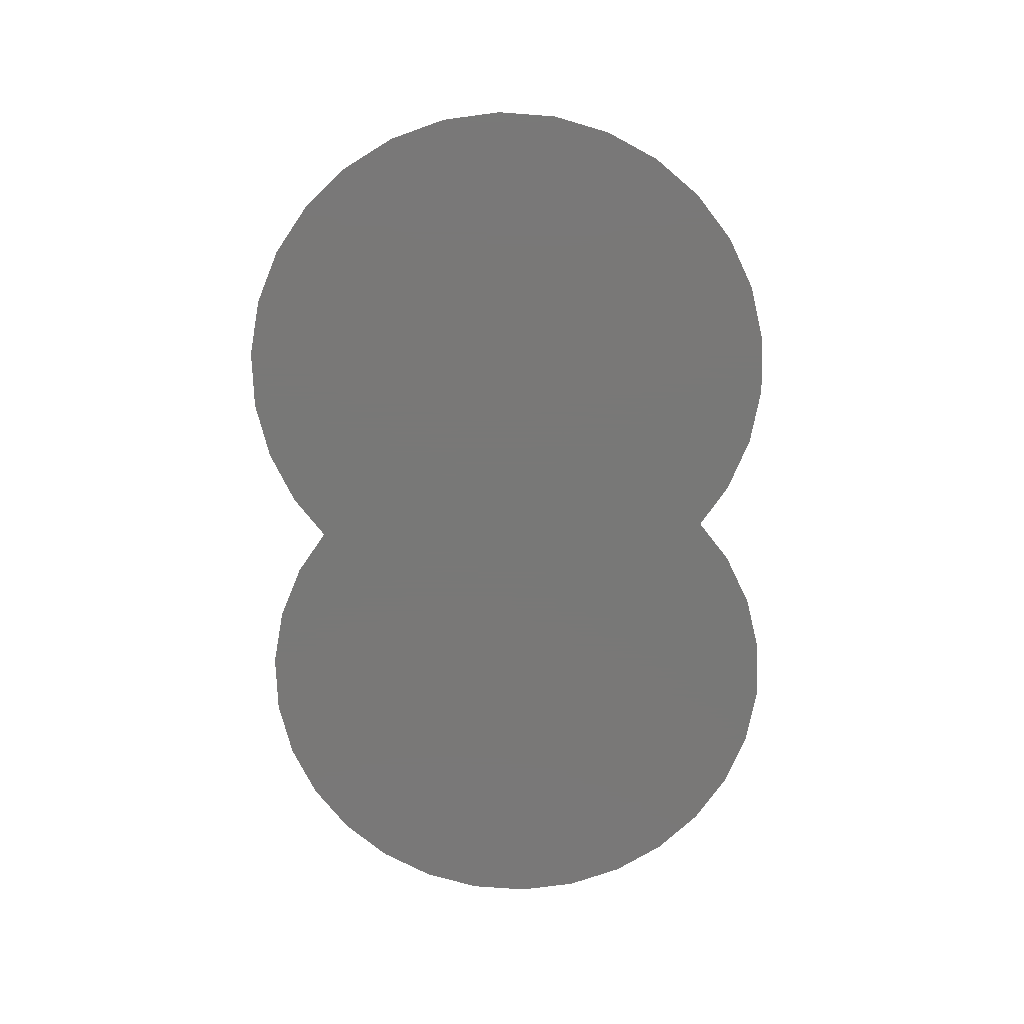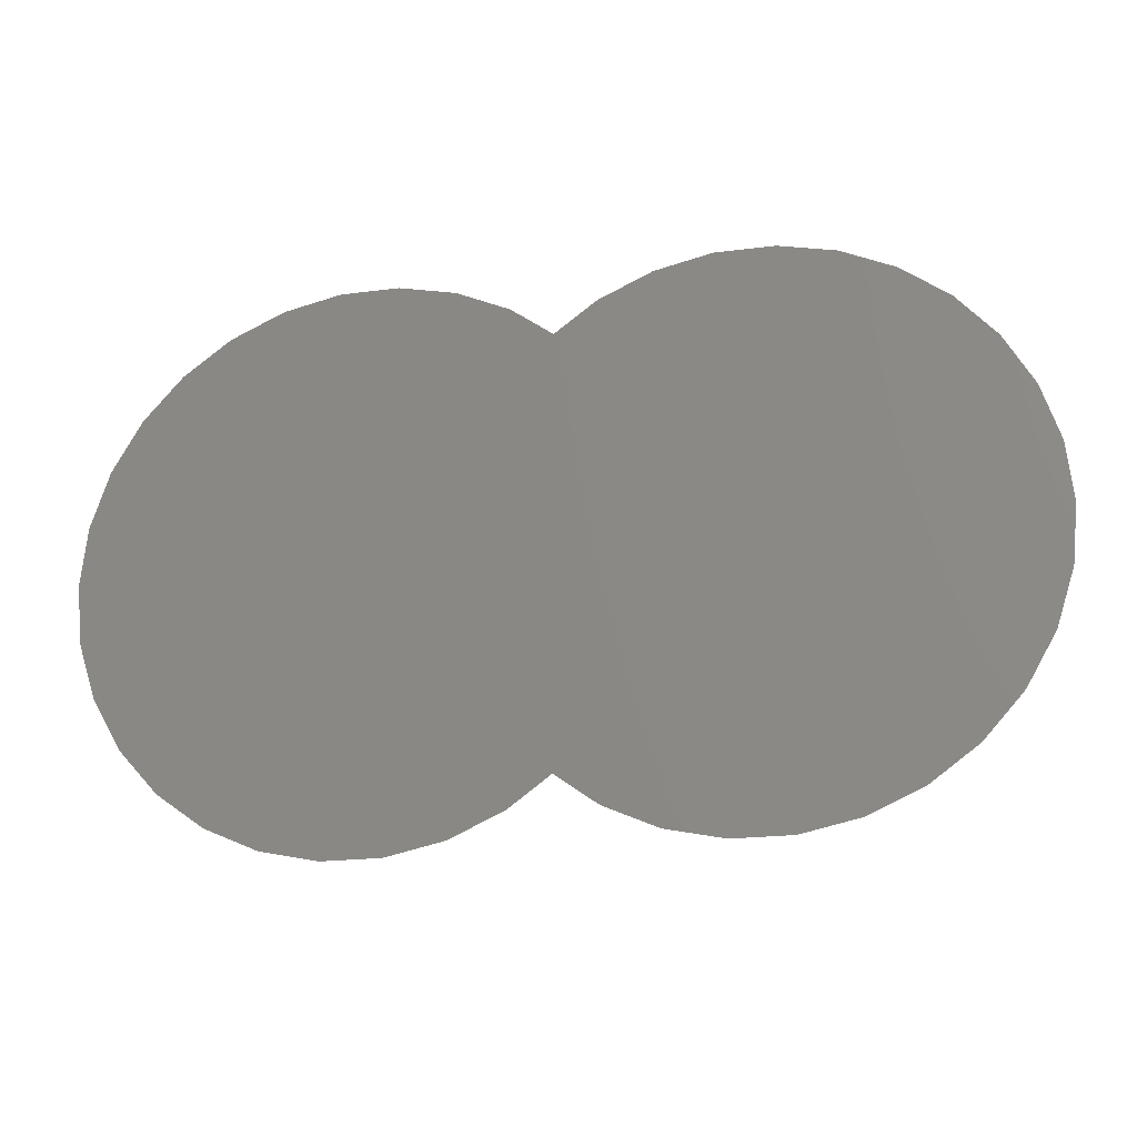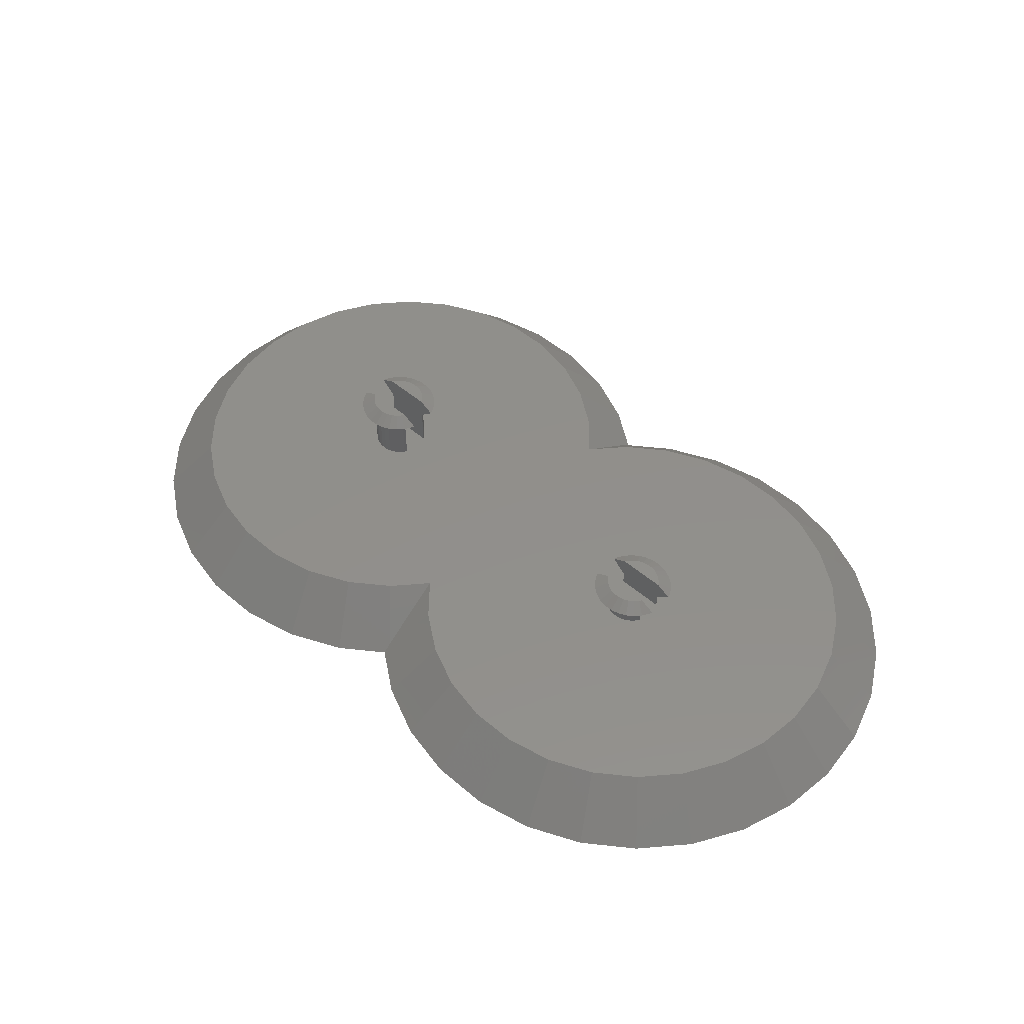
<metadata>
{"format":"stl","ext":"stl","renderer":"f3d","projection":"perspective","resolution":1024,"background":"white","views":[{"elev":-71.1,"azim":-88.3,"up":"+Z"},{"elev":-20.4,"azim":-166.6,"up":"+Y"},{"elev":50.9,"azim":42.8,"up":"+Z"}]}
</metadata>
<code>
# stl→obj: 346 verts, 688 faces
v 0.8597 0.5 1.5
v 0.809 0.5878 0
v 0.809 0.5878 1.5
v 0.8597 0.5 0
v 0.6691 0.7431 0
v 0.6691 0.7431 1.5
v 0.309 0.9511 0
v 0.1045 0.9945 1.5
v 0.309 0.9511 1.5
v 0.1045 0.9945 0
v 0.5 0.866 0
v 0.5 0.866 1.5
v -0.1045 0.9945 0
v -0.309 0.9511 1.5
v -0.1045 0.9945 1.5
v -0.309 0.9511 0
v -0.8597 0.5 0
v -0.809 0.5878 1.5
v -0.809 0.5878 0
v -0.8597 0.5 1.5
v -0.6691 0.7431 1.5
v -0.6691 0.7431 0
v -0.5 0.866 1.5
v -0.5 0.866 0
v -0.6691 -0.7431 0
v -0.5 -0.866 1.5
v -0.6691 -0.7431 1.5
v -0.5 -0.866 0
v -0.809 -0.5878 0
v -0.8597 -0.5 1.5
v -0.8597 -0.5 0
v -0.809 -0.5878 1.5
v 0.5 -0.866 0
v 0.6691 -0.7431 1.5
v 0.5 -0.866 1.5
v 0.6691 -0.7431 0
v 0.809 -0.5878 1.5
v 0.8597 -0.5 0
v 0.8597 -0.5 1.5
v 0.809 -0.5878 0
v 0.1045 -0.9945 0
v 0.309 -0.9511 1.5
v 0.1045 -0.9945 1.5
v 0.309 -0.9511 0
v -0.1045 -0.9945 0
v -0.1045 -0.9945 1.5
v -0.309 -0.9511 0
v -0.309 -0.9511 1.5
v 6.5 -4.851 0
v 5.434 -6.035 0
v 4.06 -7.033 0
v 2.509 -7.723 0
v 0.8488 -8.076 0
v -0.8488 -8.076 0
v -2.509 -7.723 0
v -4.06 -7.033 0
v -5.434 -6.035 0
v -6.57 -4.773 0
v -6.57 4.773 0
v -5.434 6.035 0
v -7.419 3.303 0
v -7.943 1.688 0
v -8.121 0 0
v -7.419 -3.303 0
v -7.943 -1.688 0
v 12.14 0.5 0
v 13.86 -0.5 0
v 13.86 0.5 0
v 12.14 -0.5 0
v 21.12 0 0
v 20.94 1.688 0
v 20.42 3.303 0
v 19.57 4.773 0
v 20.94 -1.688 0
v 13.81 0.5878 0
v 18.43 6.035 0
v 20.42 -3.303 0
v 13.67 0.7431 0
v 17.06 7.033 0
v 19.57 -4.773 0
v 13.5 0.866 0
v 15.51 7.723 0
v 13.81 -0.5878 0
v 18.43 -6.035 0
v 13.31 0.9511 0
v 13.85 8.076 0
v 13.1 0.9945 0
v 12.9 0.9945 0
v 12.15 8.076 0
v 12.69 0.9511 0
v 10.49 7.723 0
v 12.5 0.866 0
v 8.94 7.033 0
v 12.33 0.7431 0
v 6.5 4.851 0
v 7.566 6.035 0
v 13.67 -0.7431 0
v 17.06 -7.033 0
v 13.5 -0.866 0
v 15.51 -7.723 0
v 13.31 -0.9511 0
v 13.85 -8.076 0
v 13.1 -0.9945 0
v 12.9 -0.9945 0
v 12.15 -8.076 0
v 12.69 -0.9511 0
v 10.49 -7.723 0
v 12.5 -0.866 0
v 8.94 -7.033 0
v 12.33 -0.7431 0
v 12.19 -0.5878 0
v 12.19 0.5878 0
v 7.566 -6.035 0
v 5.434 6.035 0
v 4.06 7.033 0
v 2.509 7.723 0
v 0.8488 8.076 0
v -0.8488 8.076 0
v -2.509 7.723 0
v -4.06 7.033 0
v 0.75 1.299 2
v 0.309 0.9511 2.3
v 0.5 0.866 2.3
v 0.8597 -0.5 2.3
v 0.6691 -0.7431 2.3
v 0.809 -0.5878 2.3
v 0.5 -0.866 2.3
v 0.309 -0.9511 2.3
v 0.1045 -0.9945 2.3
v -0.1045 -0.9945 2.3
v -0.309 -0.9511 2.3
v -0.5 -0.866 2.3
v -0.8597 -0.5 2.3
v -0.6691 -0.7431 2.3
v -0.809 -0.5878 2.3
v 0.6691 0.7431 2.3
v 0.8597 0.5 2.3
v 0.809 0.5878 2.3
v 0.1045 0.9945 2.3
v -0.1045 0.9945 2.3
v -0.309 0.9511 2.3
v -0.5 0.866 2.3
v -0.8597 0.5 2.3
v -0.6691 0.7431 2.3
v -0.809 0.5878 2.3
v -1.214 -0.8817 2
v -1.004 -1.115 2
v 1.406 -0.5 2
v 1.263 -0.5 2.082
v 1.37 -0.6101 2
v 1.004 1.115 2
v 1.214 0.8817 2
v 0.1568 1.492 2
v -0.1568 1.492 2
v 0.4635 1.427 2
v -1.263 -0.5 2.082
v -1.406 -0.5 2
v -1.37 -0.6101 2
v 1.123 -0.5 2.162
v 1.214 -0.8817 2
v 0.9725 -0.5 2.241
v 1.37 0.6101 2
v 1.263 0.5 2.082
v 1.406 0.5 2
v 0.9725 0.5 2.241
v -1.214 0.8817 2
v -1.37 0.6101 2
v -1.406 0.5 2
v -1.263 0.5 2.082
v -0.75 1.299 2
v -1.004 1.115 2
v -1.123 -0.5 2.162
v -0.9725 -0.5 2.241
v 0.1568 -1.492 2
v -0.1568 -1.492 2
v 0.4635 -1.427 2
v 1.004 -1.115 2
v 1.123 0.5 2.162
v -0.9725 0.5 2.241
v -0.4635 1.427 2
v -0.75 -1.299 2
v -0.4635 -1.427 2
v 0.75 -1.299 2
v -1.123 0.5 2.162
v 1.123 0.5 1.729
v 0.9725 0.5 1.598
v 1.123 -0.5 1.729
v 0.9725 -0.5 1.598
v 1.263 -0.5 1.863
v -1.263 -0.5 1.863
v 1.263 0.5 1.863
v -1.263 0.5 1.863
v -0.9725 -0.5 1.598
v -1.123 0.5 1.729
v -1.123 -0.5 1.729
v -0.9725 0.5 1.598
v -10 0 -2
v 1.045 9.945 -2
v -1.045 9.945 -2
v -1.045 -9.945 -2
v 1.045 -9.945 -2
v 5 8.66 -2
v 6.5 7.402 -1.855
v 6.5 7.57 -2
v 3.09 9.511 -2
v -9.781 -2.079 -2
v 22.78 -2.079 -2
v 22.78 2.079 -2
v 23 0 -2
v 22.14 -4.067 -2
v 22.14 4.067 -2
v 21.09 -5.878 -2
v 21.09 5.878 -2
v 19.69 -7.431 -2
v 19.69 7.431 -2
v 18 -8.66 -2
v 18 8.66 -2
v 16.09 -9.511 -2
v 16.09 9.511 -2
v 14.05 -9.945 -2
v 14.05 9.945 -2
v 11.95 -9.945 -2
v 11.95 9.945 -2
v 9.91 -9.511 -2
v 9.91 9.511 -2
v 8 8.66 -2
v 6.5 -7.57 -2
v 8 -8.66 -2
v 3.09 -9.511 -2
v 5 -8.66 -2
v -3.09 -9.511 -2
v -3.09 9.511 -2
v -5 8.66 -2
v -5 -8.66 -2
v -6.691 -7.431 -2
v -6.691 7.431 -2
v -8.09 -5.878 -2
v -8.09 5.878 -2
v -9.135 -4.067 -2
v -9.135 4.067 -2
v -9.781 2.079 -2
v 6.5 -5.972 -0.8028
v 6.5 -7.219 -1.696
v 6.5 7.219 -1.696
v 6.5 5.972 -0.8028
v 6.5 -7.402 -1.855
v 12.9 0.9945 0.5
v 13.1 0.9945 0.5
v 13.1 -0.9945 0.5
v 12.9 -0.9945 0.5
v 13.5 0.866 0.5
v 13.67 0.7431 0.5
v 13.31 0.9511 0.5
v 12.33 0.7431 0.5
v 12.5 0.866 0.5
v 12.69 0.9511 0.5
v 13.86 0.5 0.5
v 13.81 0.5878 0.5
v 12.19 0.5878 0.5
v 12.14 0.5 0.5
v 13.31 -0.9511 0.5
v 13.81 -0.5878 0.5
v 13.86 -0.5 0.5
v 12.5 -0.866 0.5
v 12.33 -0.7431 0.5
v 12.14 -0.5 0.5
v 12.19 -0.5878 0.5
v 13.67 -0.7431 0.5
v 13.5 -0.866 0.5
v 12.69 -0.9511 0.5
v 14.37 0.6101 1
v 14.12 0.5 1.162
v 14.26 0.5 1.082
v 13.16 1.492 1
v 12.9 0.9945 1.3
v 13.1 0.9945 1.3
v 12.84 1.492 1
v 11.63 0.6101 1
v 11.59 0.5 1
v 11.74 0.5 1.082
v 12.9 -0.9945 1.3
v 12.69 -0.9511 1.3
v 12.84 -1.492 1
v 14.12 -0.5 1.162
v 14.21 -0.8817 1
v 14.37 -0.6101 1
v 13.97 -0.5 1.241
v 13.75 1.299 1
v 13.67 0.7431 1.3
v 14 1.115 1
v 13.5 0.866 1.3
v 13.86 -0.5 1.3
v 13.67 -0.7431 1.3
v 13.81 -0.5878 1.3
v 13.5 -0.866 1.3
v 13.31 -0.9511 1.3
v 13.1 -0.9945 1.3
v 12.5 -0.866 1.3
v 12.14 -0.5 1.3
v 12.33 -0.7431 1.3
v 12.19 -0.5878 1.3
v 13.86 0.5 1.3
v 13.81 0.5878 1.3
v 13.31 0.9511 1.3
v 12.69 0.9511 1.3
v 12.5 0.866 1.3
v 12.14 0.5 1.3
v 12.33 0.7431 1.3
v 12.19 0.5878 1.3
v 12 1.115 1
v 11.79 0.8817 1
v 11.79 -0.8817 1
v 14.41 -0.5 1
v 14.26 -0.5 1.082
v 14.21 0.8817 1
v 13.97 0.5 1.241
v 14.41 0.5 1
v 11.74 -0.5 1.082
v 11.59 -0.5 1
v 11.63 -0.6101 1
v 13.16 -1.492 1
v 13.46 -1.427 1
v 14 -1.115 1
v 13.46 1.427 1
v 11.88 0.5 1.162
v 12.03 0.5 1.241
v 12.25 1.299 1
v 12.25 -1.299 1
v 12 -1.115 1
v 13.75 -1.299 1
v 12.54 1.427 1
v 11.88 -0.5 1.162
v 12.03 -0.5 1.241
v 12.54 -1.427 1
v 14.26 0.5 0.8631
v 11.74 -0.5 0.8631
v 12.03 0.5 0.5982
v 14.26 -0.5 0.8631
v 14.12 -0.5 0.7293
v 13.97 -0.5 0.5982
v 13.97 0.5 0.5982
v 11.74 0.5 0.8631
v 11.88 -0.5 0.7293
v 12.03 -0.5 0.5982
v 14.12 0.5 0.7293
v 11.88 0.5 0.7293
f 1 2 3
f 2 1 4
f 3 5 6
f 5 3 2
f 7 8 9
f 8 7 10
f 11 9 12
f 9 11 7
f 13 14 15
f 14 13 16
f 17 18 19
f 18 17 20
f 5 12 6
f 12 5 11
f 10 15 8
f 15 10 13
f 19 21 22
f 21 19 18
f 16 23 14
f 23 16 24
f 24 21 23
f 21 24 22
f 25 26 27
f 26 25 28
f 29 30 31
f 30 29 32
f 33 34 35
f 34 33 36
f 37 38 39
f 38 37 40
f 25 32 29
f 32 25 27
f 41 42 43
f 42 41 44
f 44 35 42
f 35 44 33
f 45 43 46
f 43 45 41
f 47 46 48
f 46 47 45
f 17 38 4
f 38 17 31
f 49 36 50
f 50 36 51
f 33 51 36
f 51 33 52
f 44 52 33
f 52 44 53
f 41 53 44
f 45 53 41
f 54 45 47
f 55 47 28
f 56 28 25
f 57 25 29
f 45 54 53
f 58 29 31
f 59 19 60
f 47 55 54
f 19 59 17
f 28 56 55
f 61 17 59
f 25 57 56
f 62 17 61
f 29 58 57
f 63 17 62
f 31 64 58
f 17 63 31
f 31 65 64
f 31 63 65
f 66 67 68
f 67 66 69
f 68 70 71
f 68 71 72
f 67 70 68
f 68 72 73
f 70 67 74
f 75 73 76
f 74 67 77
f 78 76 79
f 77 67 80
f 81 79 82
f 83 80 67
f 80 83 84
f 85 82 86
f 73 75 68
f 76 78 75
f 79 81 78
f 82 85 81
f 86 87 85
f 86 88 87
f 89 88 86
f 88 89 90
f 91 90 89
f 90 91 92
f 93 92 91
f 92 93 94
f 95 94 96
f 96 94 93
f 97 84 83
f 84 97 98
f 99 98 97
f 98 99 100
f 101 100 99
f 100 101 102
f 103 102 101
f 104 102 103
f 105 104 106
f 107 106 108
f 109 108 110
f 49 110 111
f 104 105 102
f 49 111 69
f 94 95 112
f 106 107 105
f 112 95 66
f 108 109 107
f 66 95 69
f 110 113 109
f 49 69 95
f 110 49 113
f 5 95 114
f 95 4 49
f 5 114 115
f 38 49 4
f 11 115 116
f 40 49 38
f 36 49 40
f 7 116 117
f 95 2 4
f 95 5 2
f 115 11 5
f 116 7 11
f 117 10 7
f 117 13 10
f 118 13 117
f 13 118 16
f 119 16 118
f 16 119 24
f 120 24 119
f 24 120 22
f 22 60 19
f 60 22 120
f 34 40 37
f 40 34 36
f 28 48 26
f 48 28 47
f 121 122 123
f 124 125 126
f 124 127 125
f 124 128 127
f 124 129 128
f 124 130 129
f 124 131 130
f 124 132 131
f 133 132 124
f 132 133 134
f 134 133 135
f 136 137 138
f 123 137 136
f 122 137 123
f 139 137 122
f 140 137 139
f 141 137 140
f 142 137 141
f 143 142 144
f 143 144 145
f 142 143 137
f 134 146 147
f 148 149 150
f 151 136 152
f 153 140 139
f 140 153 154
f 155 122 121
f 154 141 140
f 156 157 158
f 159 160 150
f 160 159 161
f 162 163 164
f 121 136 151
f 136 121 123
f 138 165 152
f 165 138 137
f 155 153 122
f 144 166 145
f 167 168 169
f 170 171 144
f 172 146 173
f 146 172 158
f 130 174 129
f 174 130 175
f 126 125 160
f 128 129 174
f 128 174 176
f 160 125 177
f 152 136 138
f 162 178 163
f 152 178 162
f 178 152 165
f 153 139 122
f 145 179 143
f 179 145 166
f 180 170 141
f 171 166 144
f 156 158 172
f 134 181 132
f 181 134 147
f 131 181 182
f 130 131 175
f 131 182 175
f 149 159 150
f 183 128 176
f 126 161 124
f 161 126 160
f 166 184 179
f 184 166 167
f 184 167 169
f 154 180 141
f 141 170 142
f 142 170 144
f 173 135 133
f 135 173 146
f 135 146 134
f 132 181 131
f 127 128 183
f 125 183 177
f 183 125 127
f 185 152 162
f 152 185 186
f 15 14 154
f 160 187 150
f 187 160 188
f 176 42 183
f 175 48 46
f 8 154 153
f 154 8 15
f 12 9 121
f 3 6 152
f 21 170 23
f 177 34 160
f 150 187 189
f 183 34 177
f 34 183 35
f 46 174 175
f 174 46 43
f 176 174 42
f 27 146 32
f 158 157 190
f 181 27 26
f 27 181 147
f 164 191 162
f 191 185 162
f 9 8 153
f 14 170 180
f 14 180 154
f 18 166 21
f 192 168 167
f 37 188 160
f 188 37 39
f 160 34 37
f 150 189 148
f 32 193 30
f 193 32 146
f 182 181 48
f 147 146 27
f 3 186 1
f 186 3 152
f 121 9 155
f 9 153 155
f 6 121 151
f 121 6 12
f 152 6 151
f 23 170 14
f 21 166 171
f 21 171 170
f 192 167 194
f 183 42 35
f 174 43 42
f 146 195 193
f 195 146 158
f 195 158 190
f 175 182 48
f 48 181 26
f 194 166 196
f 166 194 167
f 196 18 20
f 18 196 166
f 196 143 179
f 143 20 137
f 194 179 184
f 1 137 20
f 192 184 169
f 186 137 1
f 192 169 168
f 184 192 194
f 179 194 196
f 163 191 164
f 143 196 20
f 178 191 163
f 137 186 165
f 191 178 185
f 185 165 186
f 165 185 178
f 17 1 20
f 1 17 4
f 188 124 161
f 124 39 133
f 187 161 159
f 30 133 39
f 189 159 149
f 193 133 30
f 189 149 148
f 159 189 187
f 161 187 188
f 156 190 157
f 124 188 39
f 172 190 156
f 133 193 173
f 190 172 195
f 195 173 193
f 173 195 172
f 38 30 39
f 30 38 31
f 62 197 63
f 198 118 117
f 118 198 199
f 200 53 54
f 53 200 201
f 202 203 204
f 203 202 115
f 202 205 115
f 65 197 206
f 207 208 209
f 210 208 207
f 210 211 208
f 212 211 210
f 212 213 211
f 214 213 212
f 214 215 213
f 216 215 214
f 216 217 215
f 218 217 216
f 218 219 217
f 220 219 218
f 220 221 219
f 222 221 220
f 222 223 221
f 224 223 222
f 224 225 223
f 224 226 225
f 227 224 228
f 224 227 226
f 227 204 226
f 229 227 230
f 227 229 204
f 205 204 229
f 204 205 202
f 201 205 229
f 201 198 205
f 200 198 201
f 200 199 198
f 231 199 200
f 231 232 199
f 231 233 232
f 234 233 231
f 235 233 234
f 235 236 233
f 237 236 235
f 237 238 236
f 239 238 237
f 239 240 238
f 206 240 239
f 206 241 240
f 241 206 197
f 64 206 239
f 242 50 243
f 60 238 59
f 61 241 62
f 238 240 61
f 233 236 120
f 244 114 245
f 115 244 203
f 244 115 114
f 205 116 115
f 205 117 116
f 64 239 237
f 65 206 64
f 54 231 200
f 56 235 234
f 58 237 57
f 229 53 201
f 52 53 229
f 246 230 227
f 230 246 51
f 49 50 242
f 245 114 95
f 198 117 205
f 55 231 54
f 63 197 65
f 64 237 58
f 51 243 50
f 243 51 246
f 51 52 229
f 51 229 230
f 240 241 61
f 241 197 62
f 120 236 60
f 236 238 60
f 118 232 119
f 199 232 118
f 56 234 231
f 55 56 231
f 57 235 56
f 57 237 235
f 59 238 61
f 232 120 119
f 232 233 120
f 87 247 248
f 247 87 88
f 104 249 250
f 249 104 103
f 78 251 252
f 251 78 81
f 81 253 251
f 253 81 85
f 92 254 255
f 254 92 94
f 88 256 247
f 256 88 90
f 257 75 258
f 75 257 68
f 258 78 252
f 78 258 75
f 85 248 253
f 248 85 87
f 66 259 112
f 259 66 260
f 112 254 94
f 254 112 259
f 90 255 256
f 255 90 92
f 103 261 249
f 261 103 101
f 262 67 263
f 67 262 83
f 110 264 265
f 264 110 108
f 111 266 69
f 266 111 267
f 110 267 111
f 267 110 265
f 99 268 269
f 268 99 97
f 101 269 261
f 269 101 99
f 106 250 270
f 250 106 104
f 268 83 262
f 83 268 97
f 108 270 264
f 270 108 106
f 271 272 273
f 274 275 276
f 275 274 277
f 278 279 280
f 281 282 283
f 284 285 286
f 285 284 287
f 288 289 290
f 289 288 291
f 292 293 294
f 292 295 293
f 292 296 295
f 292 297 296
f 292 281 297
f 292 282 281
f 292 298 282
f 299 298 292
f 298 299 300
f 300 299 301
f 289 302 303
f 291 302 289
f 304 302 291
f 276 302 304
f 275 302 276
f 305 302 275
f 306 302 305
f 307 306 308
f 307 308 309
f 306 307 302
f 310 311 308
f 301 312 300
f 313 314 286
f 315 272 271
f 272 315 316
f 271 273 317
f 290 289 315
f 288 304 291
f 318 319 320
f 281 321 297
f 321 281 283
f 296 321 322
f 294 293 285
f 285 293 323
f 314 284 286
f 303 316 315
f 316 303 302
f 315 289 303
f 324 274 304
f 324 304 288
f 274 276 304
f 308 311 309
f 311 325 326
f 325 311 278
f 325 278 280
f 327 310 308
f 277 305 275
f 298 328 282
f 300 328 298
f 328 300 329
f 300 312 329
f 330 296 322
f 296 297 321
f 294 287 292
f 287 294 285
f 309 326 307
f 326 309 311
f 331 327 305
f 277 331 305
f 305 327 306
f 306 327 308
f 318 320 332
f 332 312 333
f 312 332 320
f 282 328 334
f 282 334 283
f 295 296 330
f 293 330 323
f 330 293 295
f 333 301 299
f 301 333 312
f 317 335 271
f 250 321 283
f 321 250 249
f 320 319 336
f 247 256 277
f 323 268 285
f 329 312 265
f 251 253 288
f 248 277 274
f 277 248 247
f 337 259 260
f 259 337 311
f 286 338 313
f 286 339 338
f 285 339 286
f 339 285 340
f 330 261 269
f 288 253 324
f 258 252 315
f 258 341 257
f 341 258 315
f 254 310 327
f 254 311 310
f 254 327 255
f 255 327 256
f 342 279 278
f 262 340 285
f 340 262 263
f 285 268 262
f 322 261 330
f 330 268 323
f 268 330 269
f 322 321 261
f 265 312 267
f 312 343 344
f 343 312 320
f 343 320 336
f 328 265 264
f 265 328 329
f 283 270 250
f 253 248 274
f 253 274 324
f 252 288 290
f 288 252 251
f 315 252 290
f 345 315 271
f 315 345 341
f 335 345 271
f 256 327 331
f 256 331 277
f 259 311 254
f 321 249 261
f 267 344 266
f 344 267 312
f 334 328 270
f 283 334 270
f 270 328 264
f 342 278 346
f 346 311 337
f 311 346 278
f 337 307 326
f 307 260 302
f 346 326 325
f 257 302 260
f 342 325 280
f 341 302 257
f 342 280 279
f 325 342 346
f 326 346 337
f 273 335 317
f 307 337 260
f 272 335 273
f 302 341 316
f 335 272 345
f 345 316 341
f 316 345 272
f 66 257 260
f 257 66 68
f 340 292 287
f 292 263 299
f 339 287 284
f 266 299 263
f 338 284 314
f 344 299 266
f 338 314 313
f 284 338 339
f 287 339 340
f 318 336 319
f 292 340 263
f 332 336 318
f 299 344 333
f 336 332 343
f 343 333 344
f 333 343 332
f 67 266 263
f 266 67 69
f 209 71 70
f 208 71 209
f 211 72 208
f 221 89 86
f 89 221 223
f 222 102 105
f 102 222 220
f 210 77 212
f 217 79 215
f 217 219 79
f 212 84 214
f 74 77 207
f 213 72 211
f 213 73 72
f 245 95 96
f 215 76 213
f 215 79 76
f 219 82 79
f 219 86 82
f 107 224 105
f 109 228 224
f 49 242 113
f 218 102 220
f 100 102 218
f 214 98 216
f 77 80 212
f 80 84 212
f 207 77 210
f 225 226 93
f 208 72 71
f 213 76 73
f 221 86 219
f 107 109 224
f 246 228 109
f 228 246 227
f 84 98 214
f 98 100 218
f 98 218 216
f 209 74 207
f 70 74 209
f 225 93 91
f 244 245 96
f 89 225 91
f 223 225 89
f 105 224 222
f 243 109 113
f 109 243 246
f 242 243 113
f 203 226 204
f 226 203 93
f 244 93 203
f 93 244 96

</code>
